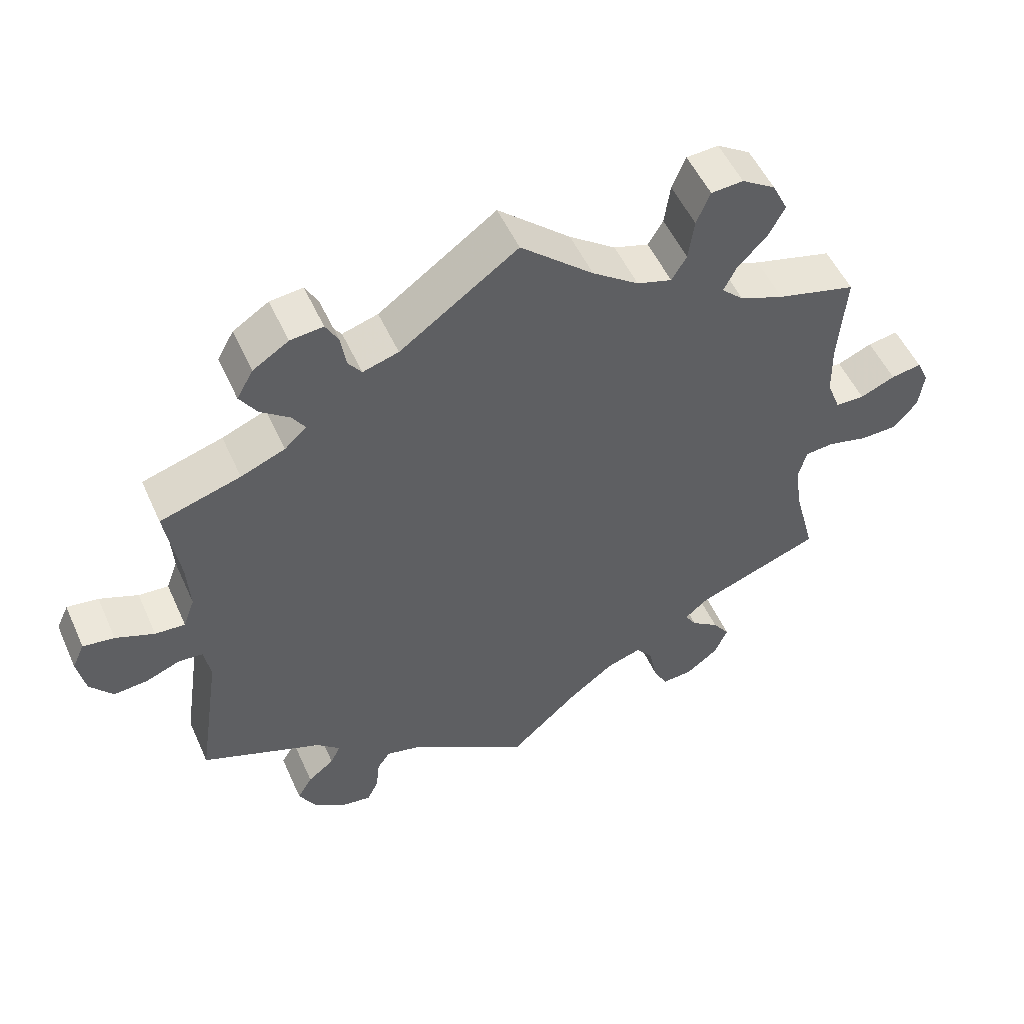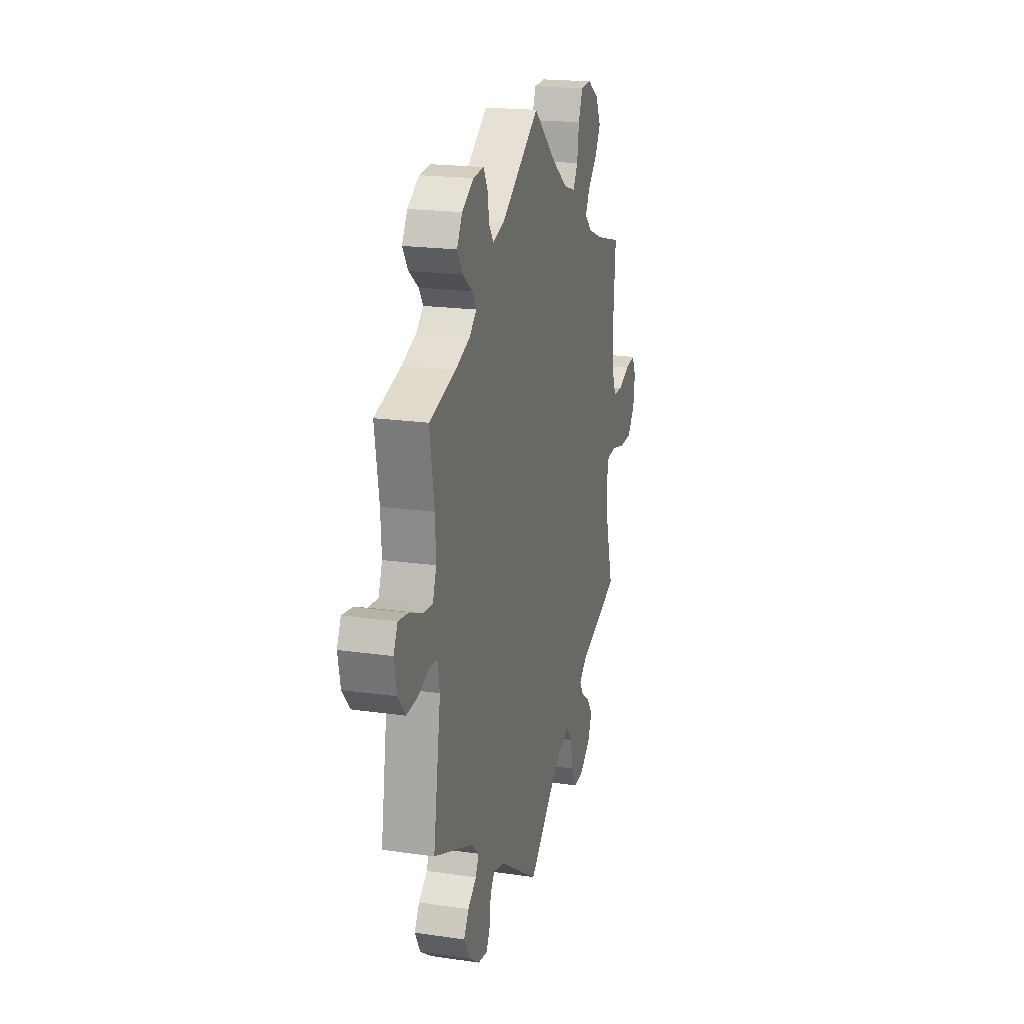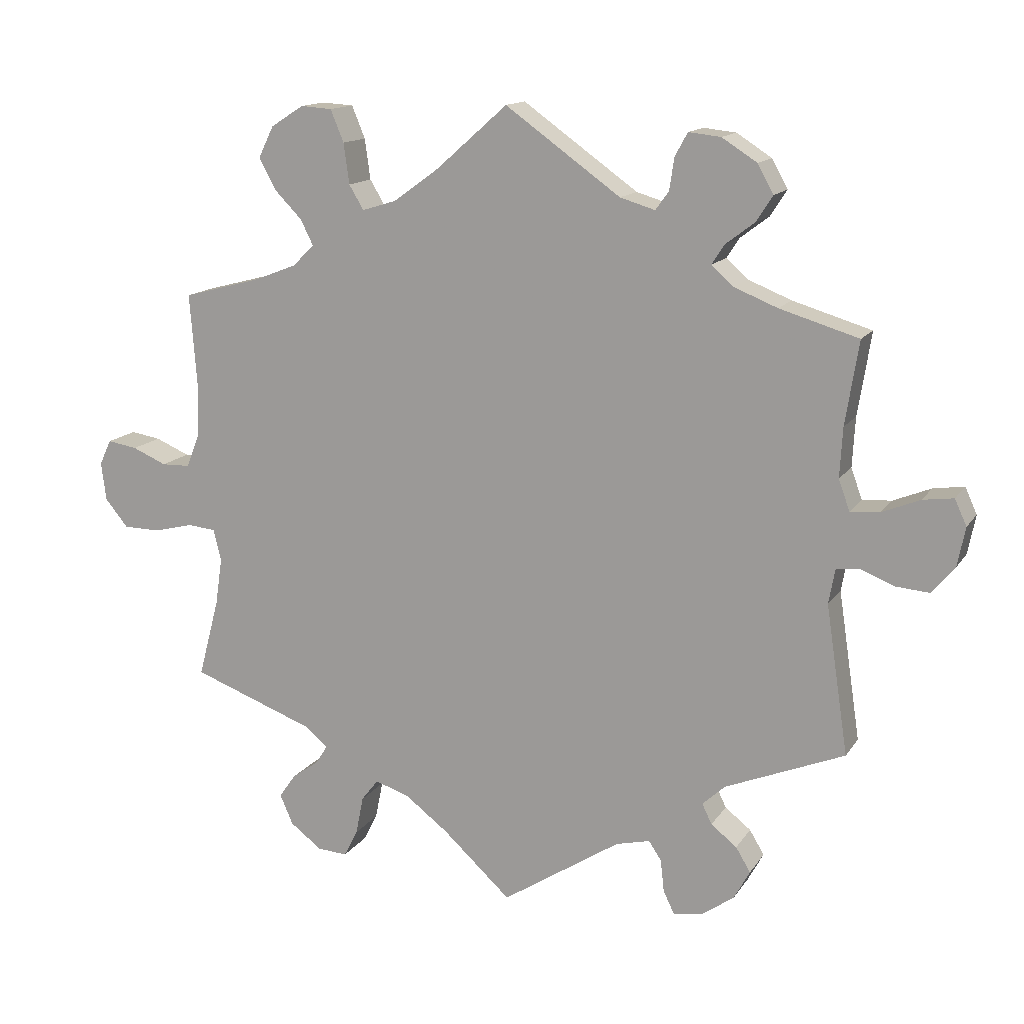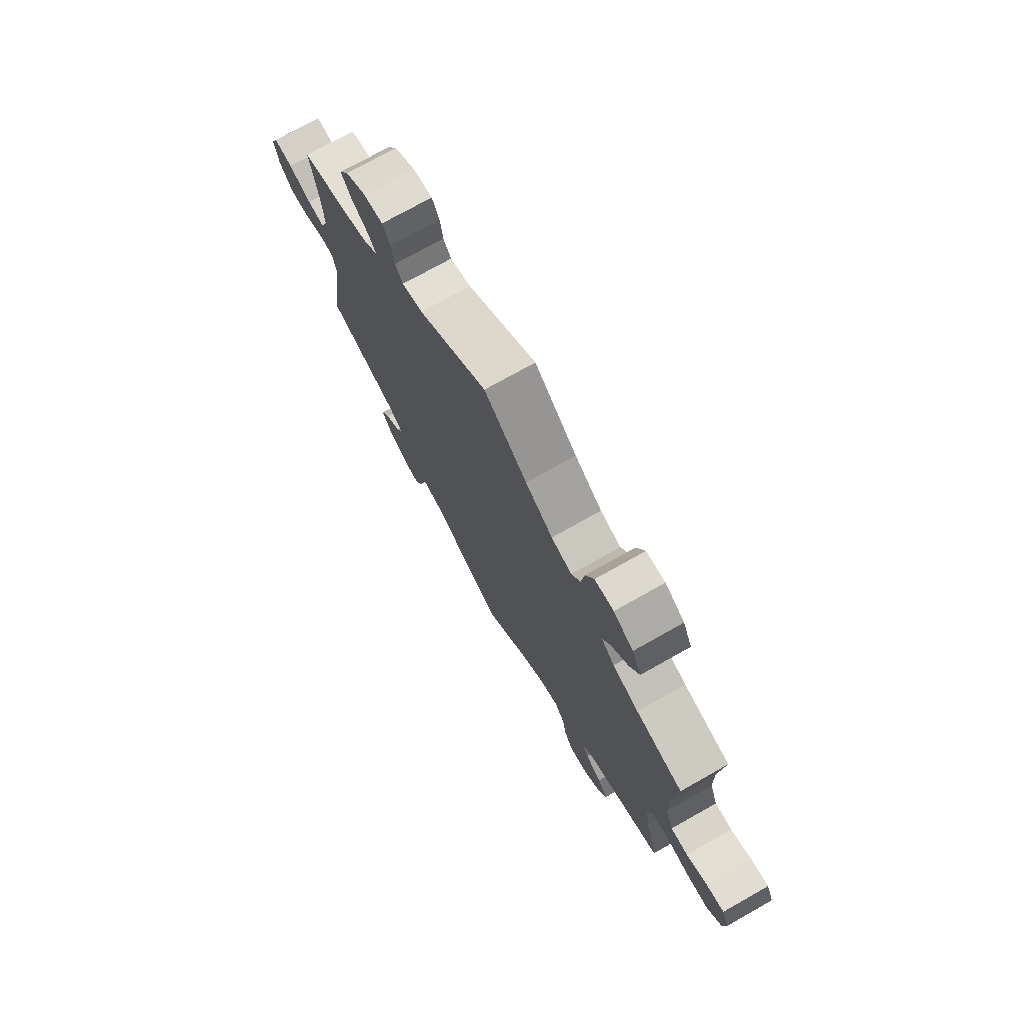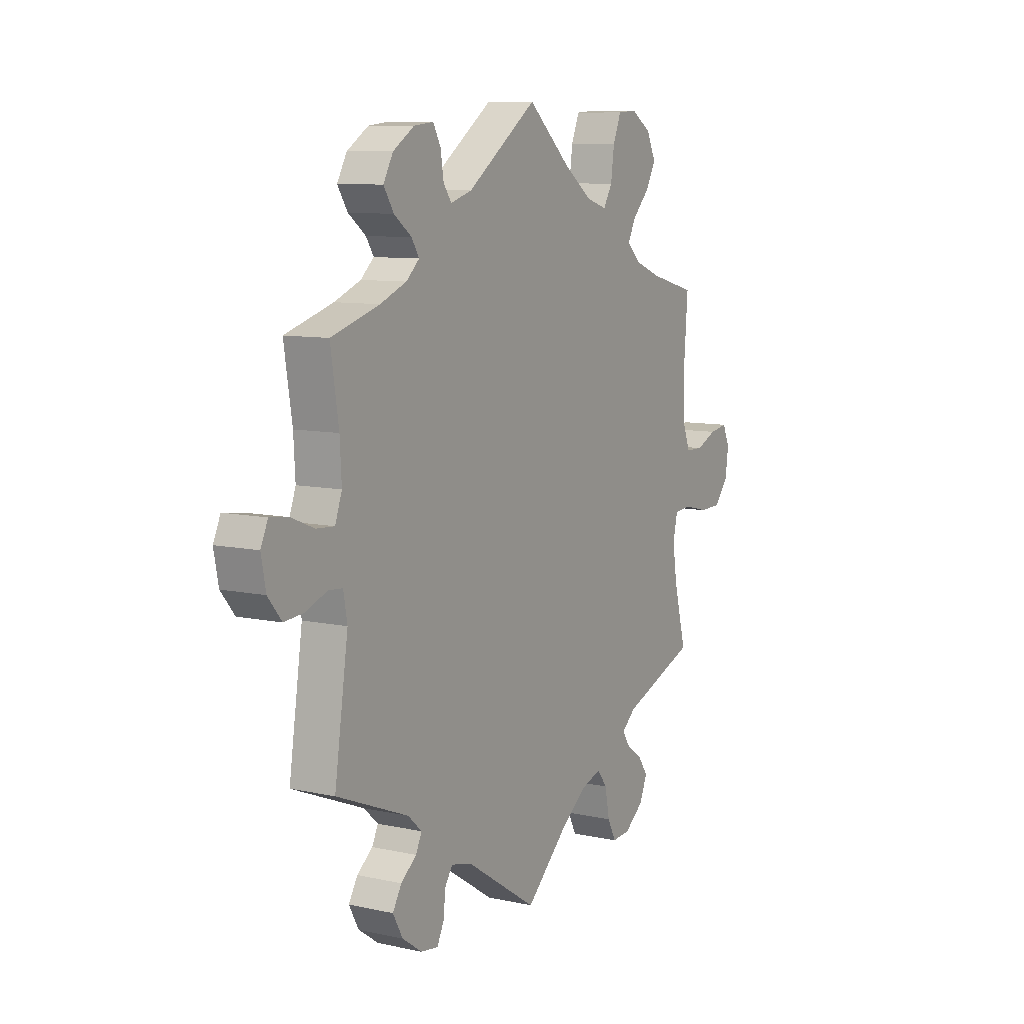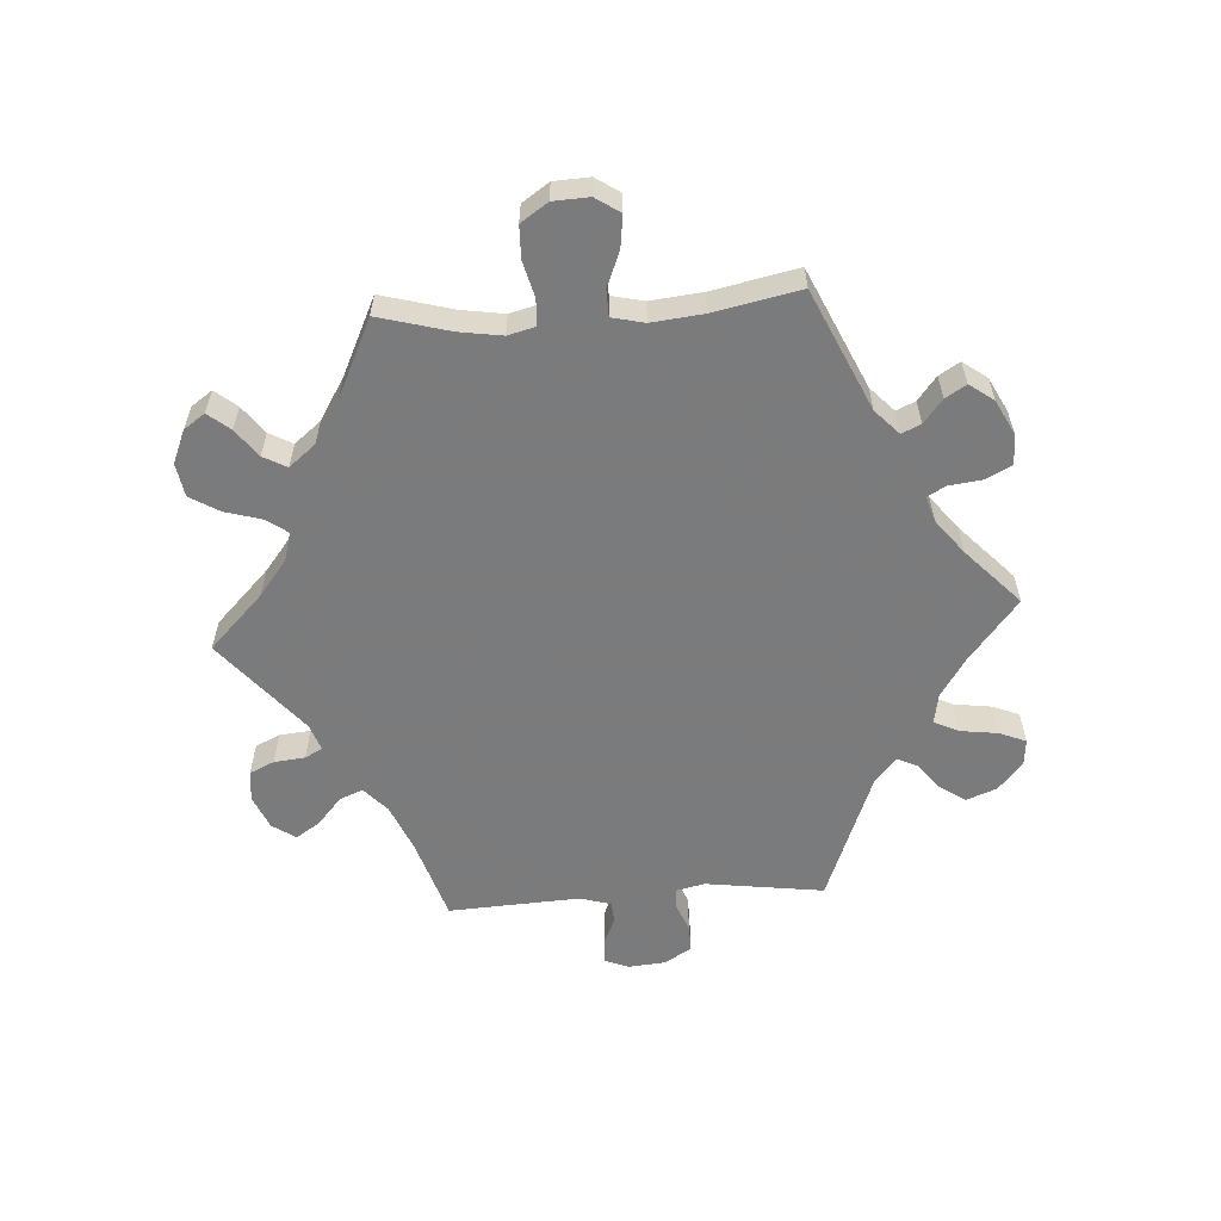
<metadata>
{"format":"obj","ext":"obj","renderer":"f3d","projection":"perspective","resolution":1024,"background":"white","views":[{"elev":52.5,"azim":156.1,"up":"+Z"},{"elev":19.5,"azim":105.2,"up":"+Z"},{"elev":14.1,"azim":21.7,"up":"+Z"},{"elev":74.1,"azim":-119.4,"up":"+Z"},{"elev":9.2,"azim":120.0,"up":"+Z"},{"elev":-58.4,"azim":-26.1,"up":"+Y"}]}
</metadata>
<code>
v -0.39 0.07 0.318
v -0.328 0.07 0.342
v -0.297 0.07 0.372
v -0.315 0.07 0.408
v -0.355 0.07 0.449
v -0.379 0.07 0.493
v -0.357 0.07 0.538
v -0.31 0.07 0.568
v -0.265 0.07 0.565
v -0.246 0.07 0.519
v -0.238 0.07 0.461
v -0.217 0.07 0.426
v -0.168 0.07 0.441
v -0.103 0.07 0.488
v -0.001 0.07 0.578
v 0.164 0.07 0.46
v 0.214 0.07 0.445
v 0.233 0.07 0.471
v 0.24 0.07 0.517
v 0.258 0.07 0.55
v 0.304 0.07 0.545
v 0.354 0.07 0.513
v 0.377 0.07 0.472
v 0.353 0.07 0.435
v 0.312 0.07 0.404
v 0.294 0.07 0.376
v 0.325 0.07 0.348
v 0.387 0.07 0.323
v 0.5 0.07 0.289
v 0.481 0.07 0.17
v 0.477 0.07 0.099
v 0.493 0.07 0.055
v 0.535 0.07 0.058
v 0.589 0.07 0.08
v 0.633 0.07 0.086
v 0.65 0.07 0.049
v 0.639 0.07 -0.007
v 0.607 0.07 -0.046
v 0.559 0.07 -0.042
v 0.511 0.07 -0.023
v 0.477 0.07 -0.026
v 0.468 0.07 -0.076
v 0.5 0.07 -0.289
v 0.33 0.07 -0.358
v 0.297 0.07 -0.388
v 0.311 0.07 -0.417
v 0.348 0.07 -0.446
v 0.369 0.07 -0.481
v 0.346 0.07 -0.523
v 0.299 0.07 -0.556
v 0.258 0.07 -0.562
v 0.242 0.07 -0.529
v 0.237 0.07 -0.483
v 0.219 0.07 -0.456
v 0.17 0.07 -0.468
v 0 0.07 -0.578
v -0.098 0.07 -0.488
v -0.16 0.07 -0.441
v -0.209 0.07 -0.425
v -0.233 0.07 -0.456
v -0.244 0.07 -0.511
v -0.264 0.07 -0.55
v -0.307 0.07 -0.547
v -0.352 0.07 -0.513
v -0.371 0.07 -0.47
v -0.347 0.07 -0.436
v -0.308 0.07 -0.408
v -0.292 0.07 -0.382
v -0.325 0.07 -0.354
v -0.501 0.07 -0.289
v -0.471 0.07 -0.176
v -0.461 0.07 -0.108
v -0.472 0.07 -0.063
v -0.512 0.07 -0.059
v -0.569 0.07 -0.073
v -0.622 0.07 -0.072
v -0.655 0.07 -0.032
v -0.662 0.07 0.023
v -0.645 0.07 0.059
v -0.602 0.07 0.052
v -0.553 0.07 0.031
v -0.512 0.07 0.032
v -0.493 0.07 0.081
v -0.491 0.07 0.158
v -0.501 0.07 0.289
v -0.39 0 0.318
v -0.328 0 0.342
v -0.297 0 0.372
v -0.315 0 0.408
v -0.355 0 0.449
v -0.379 0 0.493
v -0.357 0 0.538
v -0.31 0 0.568
v -0.265 0 0.565
v -0.246 0 0.519
v -0.238 0 0.461
v -0.217 0 0.426
v -0.168 0 0.441
v -0.103 0 0.488
v -0.001 0 0.578
v 0.164 0 0.46
v 0.214 0 0.445
v 0.233 0 0.471
v 0.24 0 0.517
v 0.258 0 0.55
v 0.304 0 0.545
v 0.354 0 0.513
v 0.377 0 0.472
v 0.353 0 0.435
v 0.312 0 0.404
v 0.294 0 0.376
v 0.325 0 0.348
v 0.387 0 0.323
v 0.5 0 0.289
v 0.481 0 0.17
v 0.477 0 0.099
v 0.493 0 0.055
v 0.535 0 0.058
v 0.589 0 0.08
v 0.633 0 0.086
v 0.65 0 0.049
v 0.639 0 -0.007
v 0.607 0 -0.046
v 0.559 0 -0.042
v 0.511 0 -0.023
v 0.477 0 -0.026
v 0.468 0 -0.076
v 0.5 0 -0.289
v 0.33 0 -0.358
v 0.297 0 -0.388
v 0.311 0 -0.417
v 0.348 0 -0.446
v 0.369 0 -0.481
v 0.346 0 -0.523
v 0.299 0 -0.556
v 0.258 0 -0.562
v 0.242 0 -0.529
v 0.237 0 -0.483
v 0.219 0 -0.456
v 0.17 0 -0.468
v 0 0 -0.578
v -0.098 0 -0.488
v -0.16 0 -0.441
v -0.209 0 -0.425
v -0.233 0 -0.456
v -0.244 0 -0.511
v -0.264 0 -0.55
v -0.307 0 -0.547
v -0.352 0 -0.513
v -0.371 0 -0.47
v -0.347 0 -0.436
v -0.308 0 -0.408
v -0.292 0 -0.382
v -0.325 0 -0.354
v -0.501 0 -0.289
v -0.471 0 -0.176
v -0.461 0 -0.108
v -0.472 0 -0.063
v -0.512 0 -0.059
v -0.569 0 -0.073
v -0.622 0 -0.072
v -0.655 0 -0.032
v -0.662 0 0.023
v -0.645 0 0.059
v -0.602 0 0.052
v -0.553 0 0.031
v -0.512 0 0.032
v -0.493 0 0.081
v -0.491 0 0.158
v -0.501 0 0.289
f 84 85 1
f 83 84 1 2
f 82 83 2 3
f 78 79 80 81
f 78 81 82
f 77 78 82
f 74 75 76 77
f 73 74 77 82
f 69 70 71
f 68 69 71 72
f 64 65 66 67
f 64 67 68
f 63 64 68
f 60 61 62 63
f 59 60 63 68
f 58 59 68 72
f 55 56 57
f 54 55 57 58
f 50 51 52 53
f 50 53 54
f 49 50 54
f 46 47 48 49
f 45 46 49 54
f 44 45 54 58
f 42 43 44 58
f 37 38 39 40
f 37 40 41
f 36 37 41
f 33 34 35 36
f 32 33 36 41
f 31 32 41
f 28 29 30
f 27 28 30 31
f 26 27 31 41
f 22 23 24 25
f 22 25 26
f 21 22 26
f 18 19 20 21
f 17 18 21 26
f 16 17 26 41
f 14 15 16 41
f 8 9 10 11
f 8 11 12
f 7 8 12
f 4 5 6 7
f 3 4 7 12
f 73 82 3 12
f 13 14 41 42
f 42 58 72 73
f 12 13 42 73
f 86 170 169
f 87 86 169 168
f 88 87 168 167
f 166 165 164 163
f 167 166 163
f 167 163 162
f 162 161 160 159
f 167 162 159 158
f 156 155 154
f 157 156 154 153
f 152 151 150 149
f 153 152 149
f 153 149 148
f 148 147 146 145
f 153 148 145 144
f 157 153 144 143
f 142 141 140
f 143 142 140 139
f 138 137 136 135
f 139 138 135
f 139 135 134
f 134 133 132 131
f 139 134 131 130
f 143 139 130 129
f 143 129 128 127
f 125 124 123 122
f 126 125 122
f 126 122 121
f 121 120 119 118
f 126 121 118 117
f 126 117 116
f 115 114 113
f 116 115 113 112
f 126 116 112 111
f 110 109 108 107
f 111 110 107
f 111 107 106
f 106 105 104 103
f 111 106 103 102
f 126 111 102 101
f 126 101 100 99
f 96 95 94 93
f 97 96 93
f 97 93 92
f 92 91 90 89
f 97 92 89 88
f 97 88 167 158
f 127 126 99 98
f 158 157 143 127
f 158 127 98 97
f 1 86 87 2
f 2 87 88 3
f 3 88 89 4
f 4 89 90 5
f 5 90 91 6
f 6 91 92 7
f 7 92 93 8
f 8 93 94 9
f 9 94 95 10
f 10 95 96 11
f 11 96 97 12
f 12 97 98 13
f 13 98 99 14
f 14 99 100 15
f 15 100 101 16
f 16 101 102 17
f 17 102 103 18
f 18 103 104 19
f 19 104 105 20
f 20 105 106 21
f 21 106 107 22
f 22 107 108 23
f 23 108 109 24
f 24 109 110 25
f 25 110 111 26
f 26 111 112 27
f 27 112 113 28
f 28 113 114 29
f 29 114 115 30
f 30 115 116 31
f 31 116 117 32
f 32 117 118 33
f 33 118 119 34
f 34 119 120 35
f 35 120 121 36
f 36 121 122 37
f 37 122 123 38
f 38 123 124 39
f 39 124 125 40
f 40 125 126 41
f 41 126 127 42
f 42 127 128 43
f 43 128 129 44
f 44 129 130 45
f 45 130 131 46
f 46 131 132 47
f 47 132 133 48
f 48 133 134 49
f 49 134 135 50
f 50 135 136 51
f 51 136 137 52
f 52 137 138 53
f 53 138 139 54
f 54 139 140 55
f 55 140 141 56
f 56 141 142 57
f 57 142 143 58
f 58 143 144 59
f 59 144 145 60
f 60 145 146 61
f 61 146 147 62
f 62 147 148 63
f 63 148 149 64
f 64 149 150 65
f 65 150 151 66
f 66 151 152 67
f 67 152 153 68
f 68 153 154 69
f 69 154 155 70
f 70 155 156 71
f 71 156 157 72
f 72 157 158 73
f 73 158 159 74
f 74 159 160 75
f 75 160 161 76
f 76 161 162 77
f 77 162 163 78
f 78 163 164 79
f 79 164 165 80
f 80 165 166 81
f 81 166 167 82
f 82 167 168 83
f 83 168 169 84
f 84 169 170 85
f 85 170 86 1

</code>
